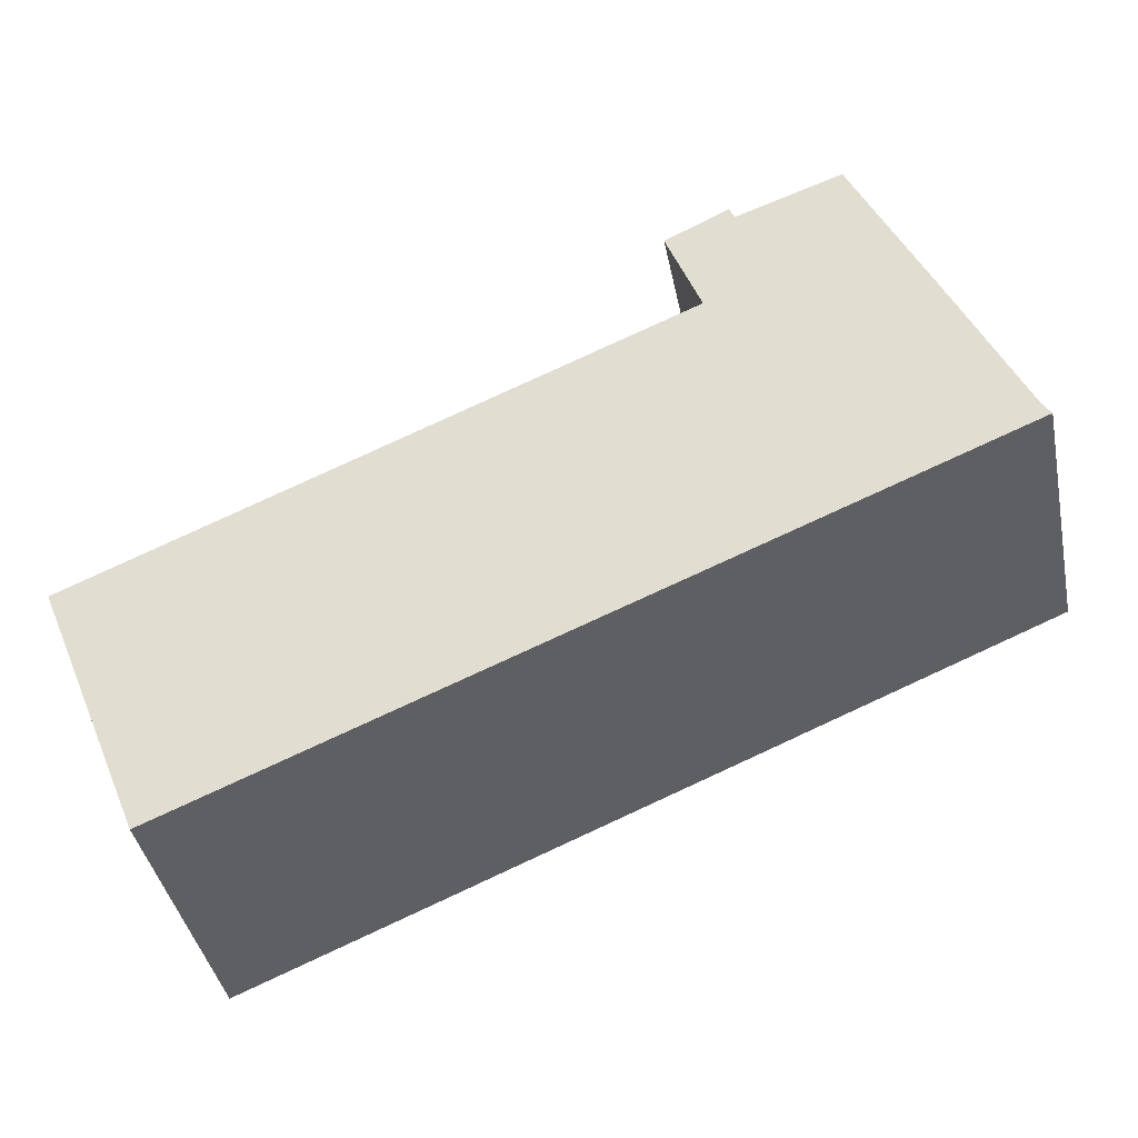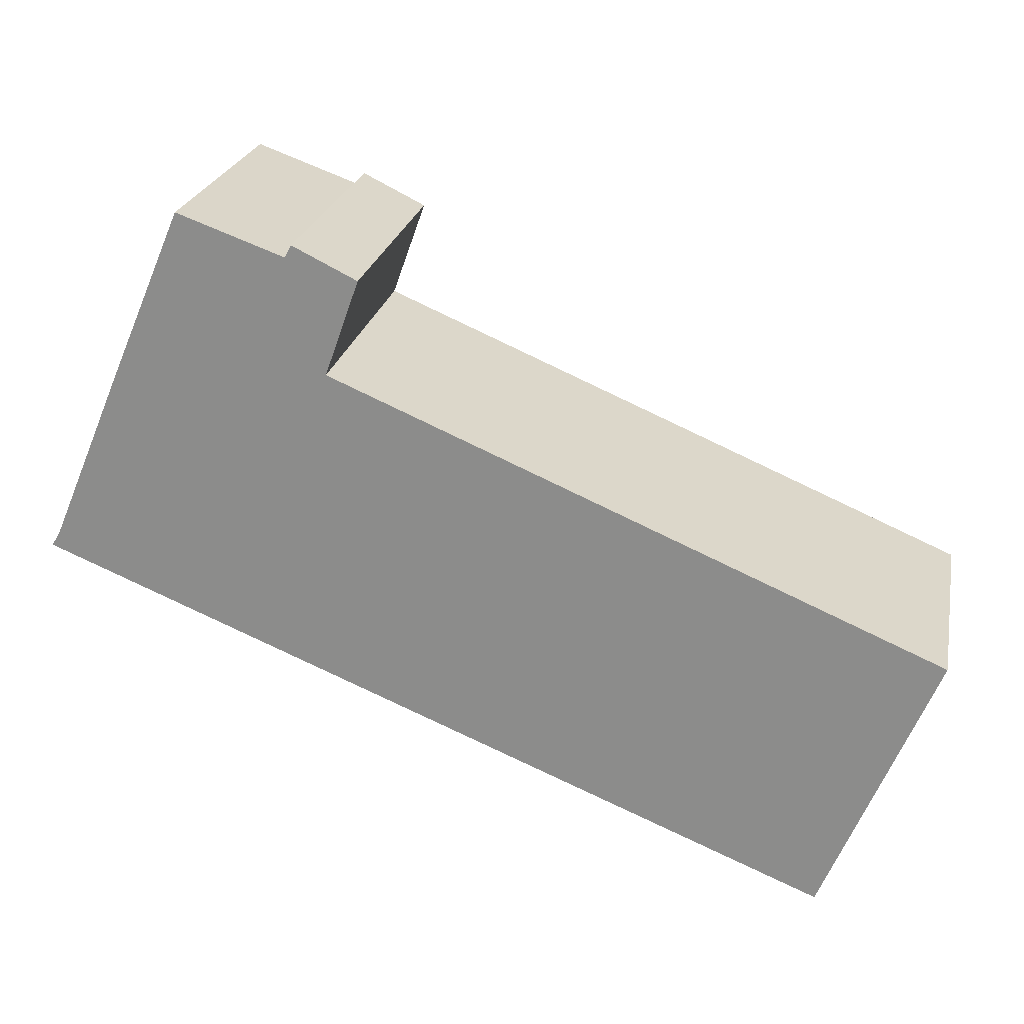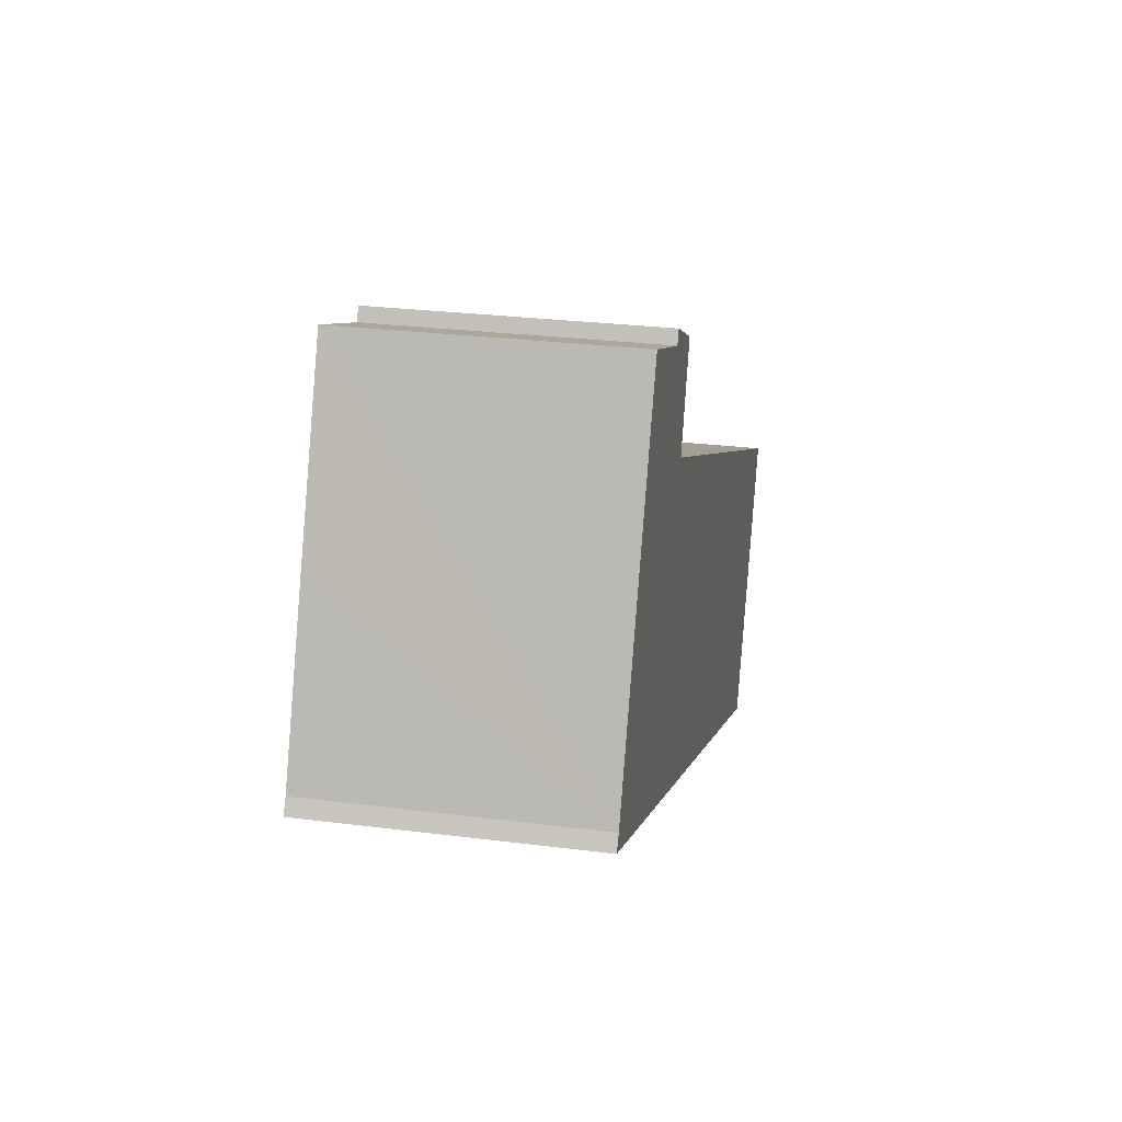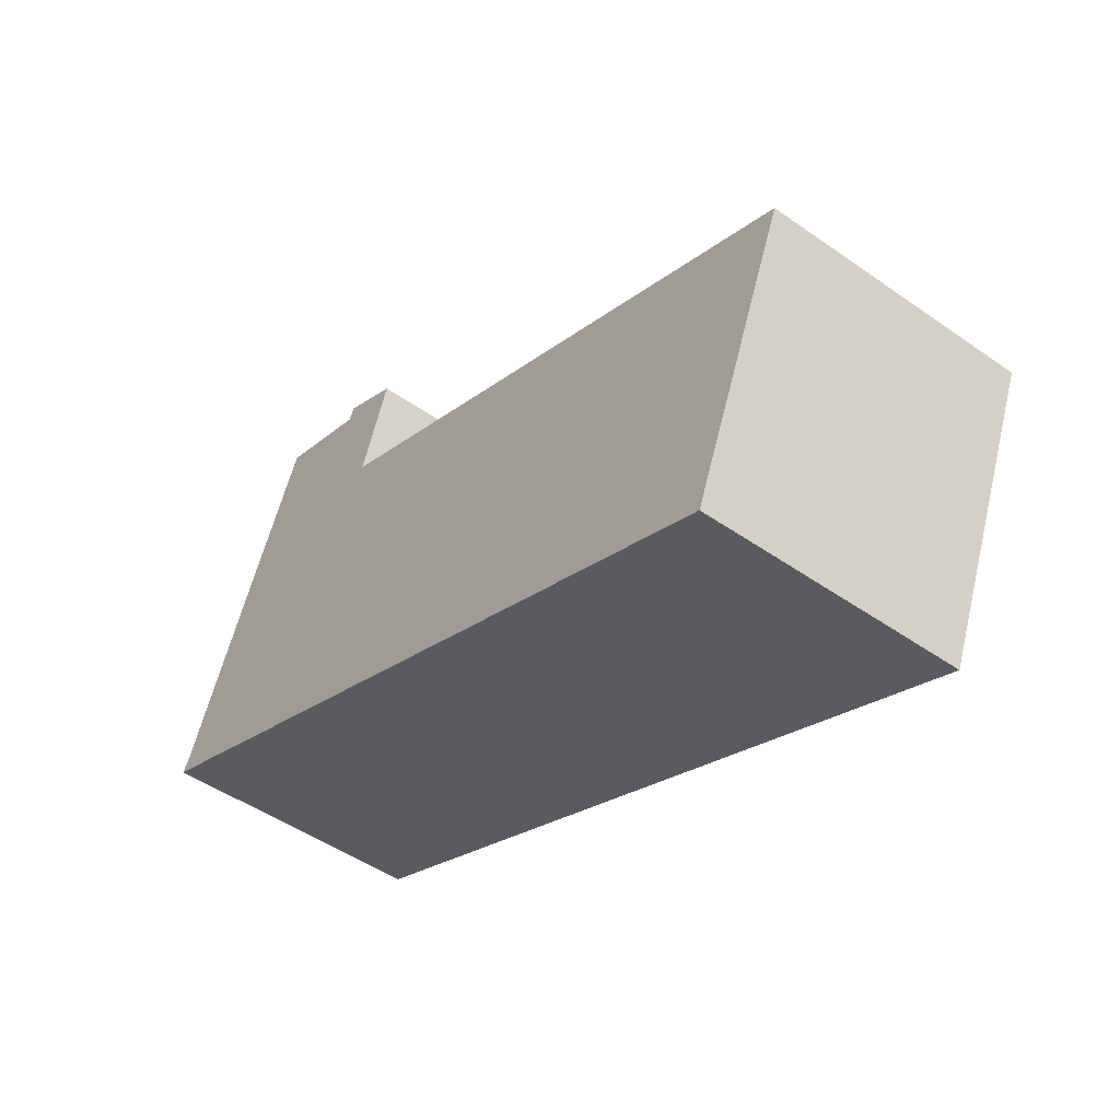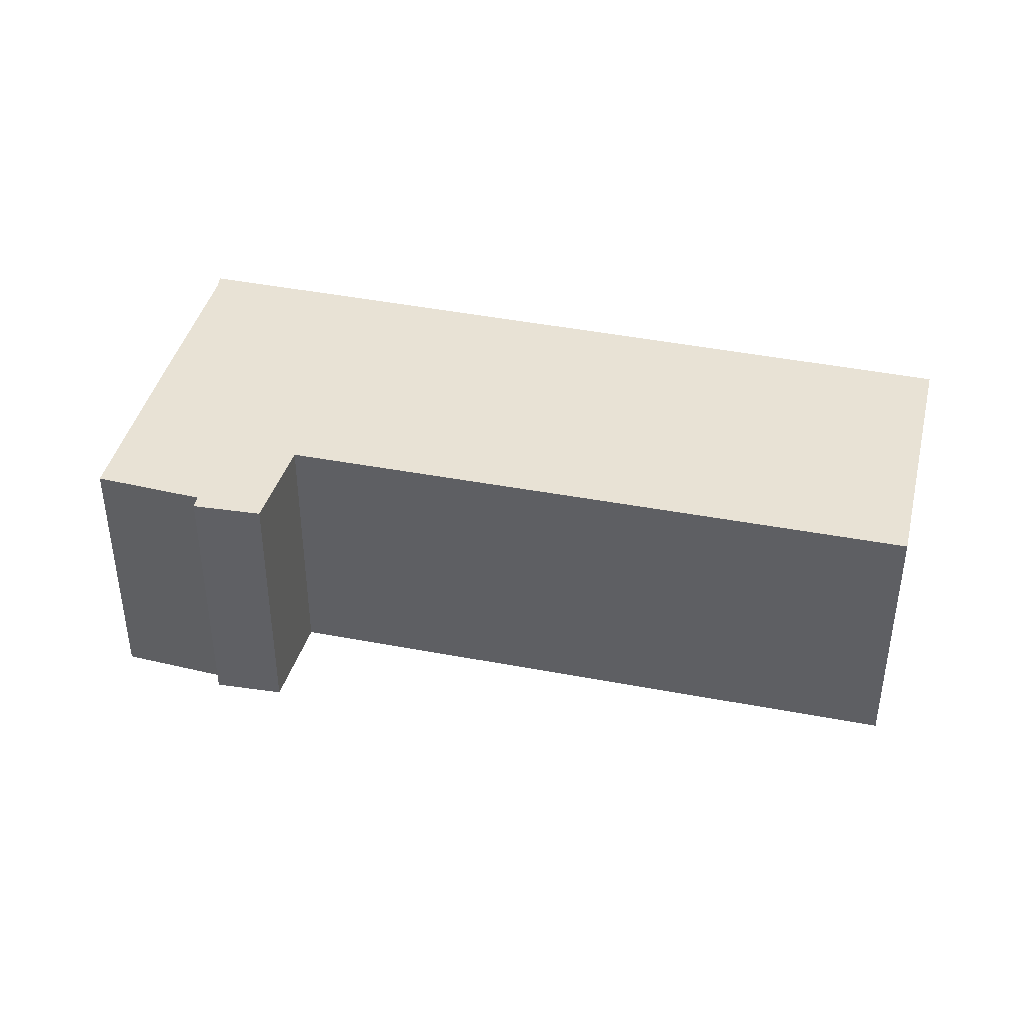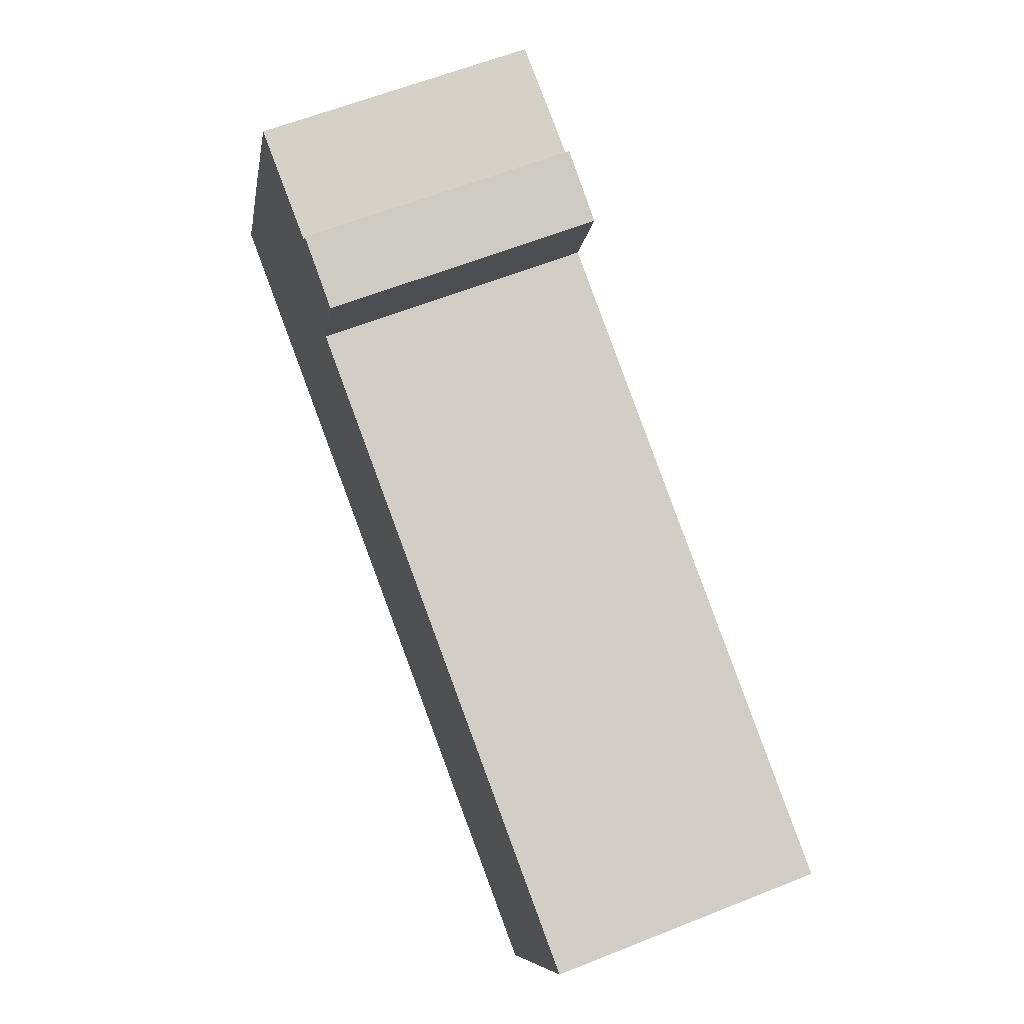
<metadata>
{"format":"obj","ext":"obj","renderer":"f3d","projection":"perspective","resolution":1024,"background":"white","views":[{"elev":-41.4,"azim":-168.4,"up":"+Z"},{"elev":23.6,"azim":11.3,"up":"+Z"},{"elev":26.7,"azim":-78.7,"up":"+Z"},{"elev":-48.5,"azim":52.0,"up":"+Z"},{"elev":40.8,"azim":36.0,"up":"+Y"},{"elev":61.2,"azim":67.9,"up":"+Z"}]}
</metadata>
<code>
v  9.315 3.158 -3.799
v  3.488 3.158 2.412
v  10.63 3.158 -0.604
v  9.141 3.158 -3.728
v  0 3.158 1.934e-16
v  3.064 3.158 3.764
v  3.139 3.158 3.911
v  0.099 3.158 0.166
v  1.816 3.158 4.211
v  0.91 3.158 2.095
v  3.892 3.158 3.542
v  3.139 -2.395e-16 3.911
v  3.892 -2.169e-16 3.542
v  3.488 -1.477e-16 2.412
v  10.63 3.698e-17 -0.604
v  9.315 2.326e-16 -3.799
v  0 0 0
v  9.141 2.283e-16 -3.728
v  0.099 -1.016e-17 0.166
v  1.816 -2.578e-16 4.211
v  0.91 -1.283e-16 2.095
v  3.064 -2.305e-16 3.764
g defaultobject
f 1 2 3
f 2 1 4
f 2 4 5
f 2 5 6
f 2 6 7
f 6 5 8
f 6 8 9
f 9 8 10
f 7 11 2
f 12 11 7
f 11 12 13
f 14 3 2
f 3 14 15
f 13 2 11
f 2 13 14
f 15 1 3
f 1 15 16
f 16 4 1
f 4 16 5
f 5 16 17
f 17 16 18
f 17 8 5
f 8 17 19
f 19 10 8
f 10 19 9
f 9 19 20
f 20 19 21
f 22 7 6
f 7 22 12
f 20 6 9
f 6 20 22
f 15 18 16
f 18 15 17
f 17 15 14
f 17 14 13
f 17 13 22
f 22 13 12
f 17 22 19
f 22 21 19
f 21 22 20

</code>
